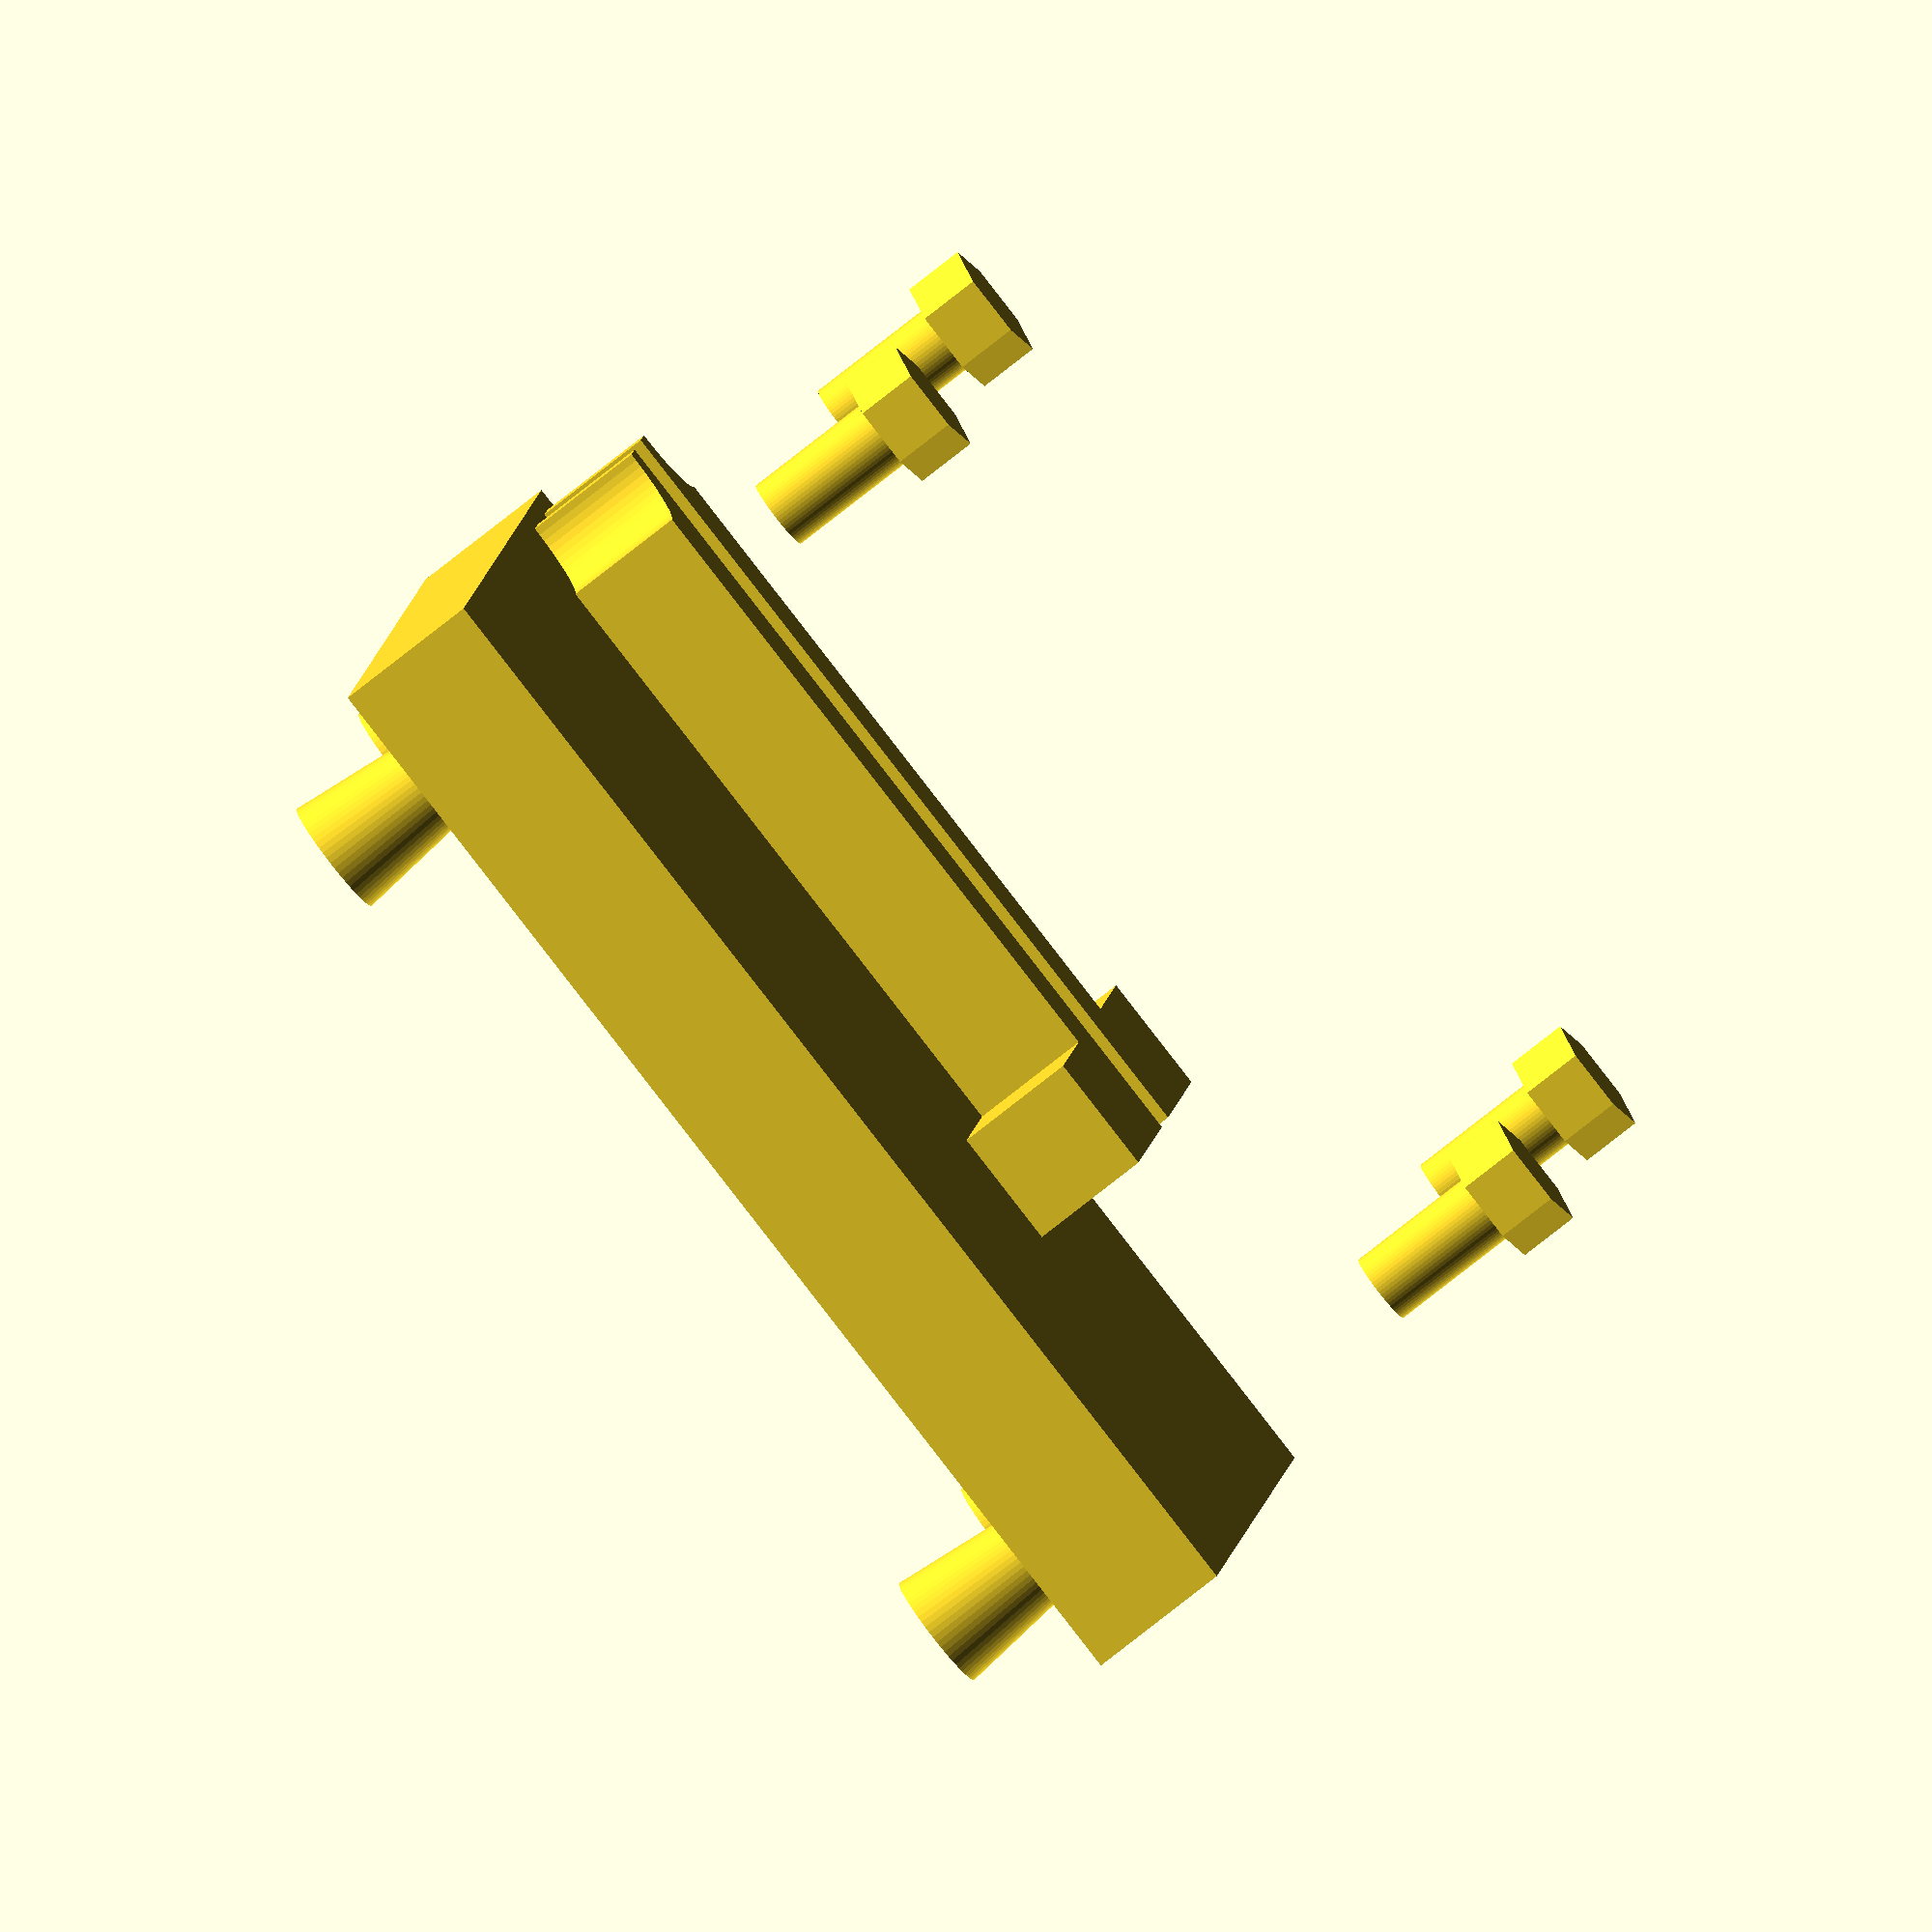
<openscad>
// Morse paddle

// Base dimensions
$fn = 60;
BASE = 50;

module nut_cavity() {
	// Nut dimensions
	m3nutd = 5; // nut diameter
	m3nuth = 3; // nut height
	m3hole = 3; // hole diameter

	union(){
		cylinder(r=m3hole/2,h=8); // screw hole
		rotate(a=30) cylinder(r=m3nutd/2,h=1+m3nuth/2,$fn=6); // screw nut cavity
	}
}

module base()
{
	difference() {		// base with holes		
		cube([BASE,BASE,6]);
		translate([5,5,0]) nut_cavity();	// #1
	}
}

module arm()
{
	// Design rules: construct for 3D printing, then rotate
	difference() {
		union() {
			cube([5,30,5]);
			translate([0,30,0]) cube([15,5,5]);
		}
		translate([5,0,0]) cylinder(r=3,h=6);
	}
}

module foot() {
	cylinder(h=5, d1=5, d2=4);
}

module key()
{
		// add parameter to explode
		ARM_GAP = 2;
		EXPLODE = 0;

		// base
		base();

		// arms
		translate([BASE/2+ARM_GAP,0,8]) arm();  // right arm
		translate([BASE/2-ARM_GAP,0,8]) mirror([1,0,0]) arm();  // left arm
		
		// feet
		translate([5,5,-5-EXPLODE]) foot();
		translate([BASE-5,5,-5-EXPLODE]) foot();
		translate([5,BASE-5,-5-EXPLODE]) foot();
		translate([BASE-5,BASE-5,-5-EXPLODE]) foot();

		// feet screws
		translate([5,5,6+20]) mirror([0,0,1]) nut_cavity();
		translate([BASE-5,5,6+20]) mirror([0,0,1]) nut_cavity();
		translate([5,BASE-5,6+20]) mirror([0,0,1]) nut_cavity();
		translate([BASE-5,BASE-5,6+20]) mirror([0,0,1]) nut_cavity();
}

//nut_cavity();
//arm();
//base();	// base
key();

</openscad>
<views>
elev=259.8 azim=275.9 roll=231.9 proj=o view=wireframe
</views>
